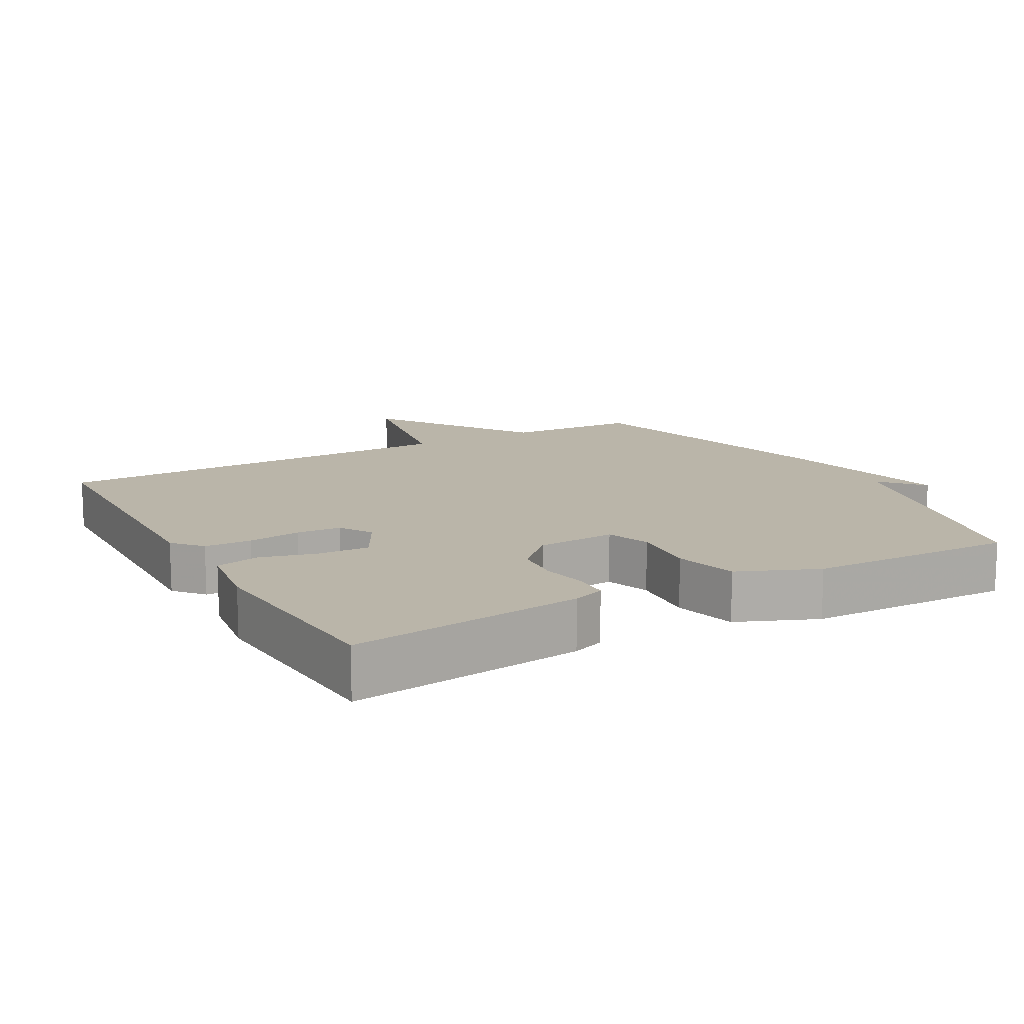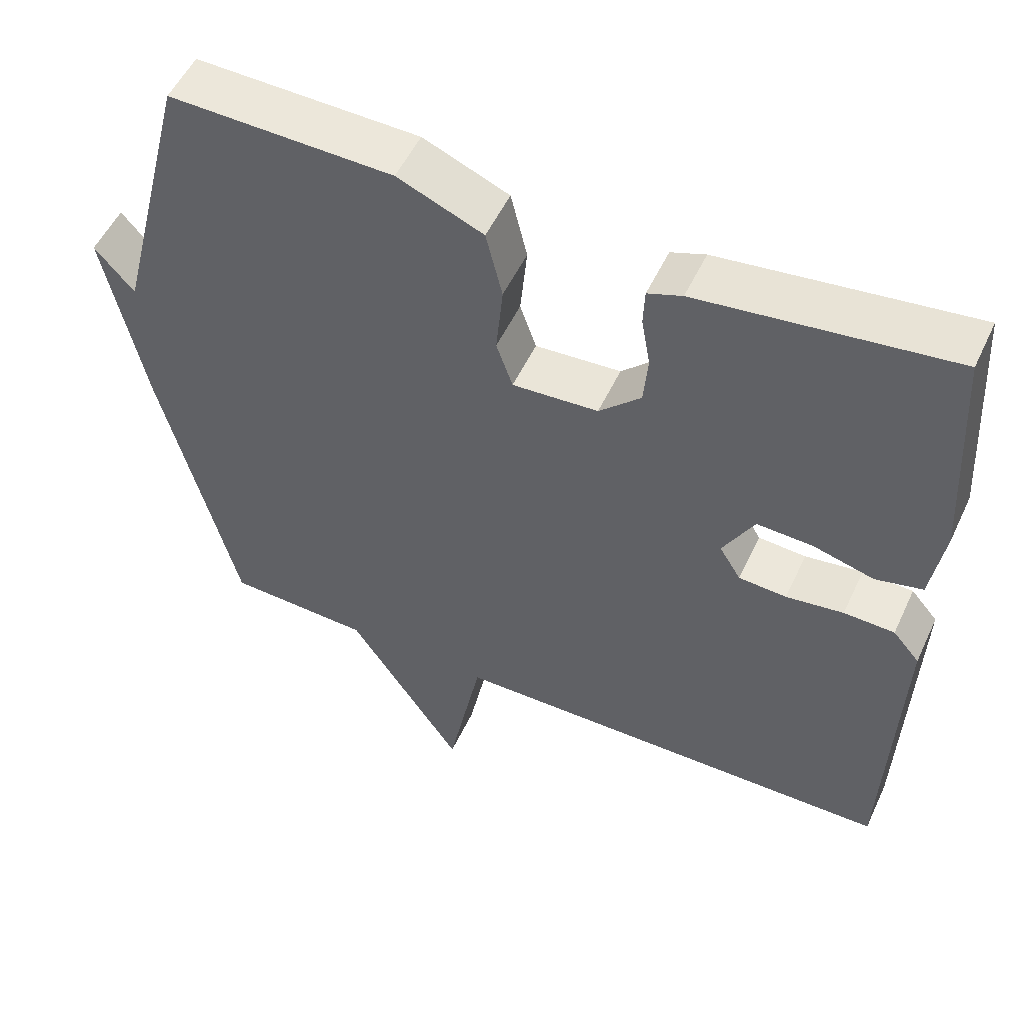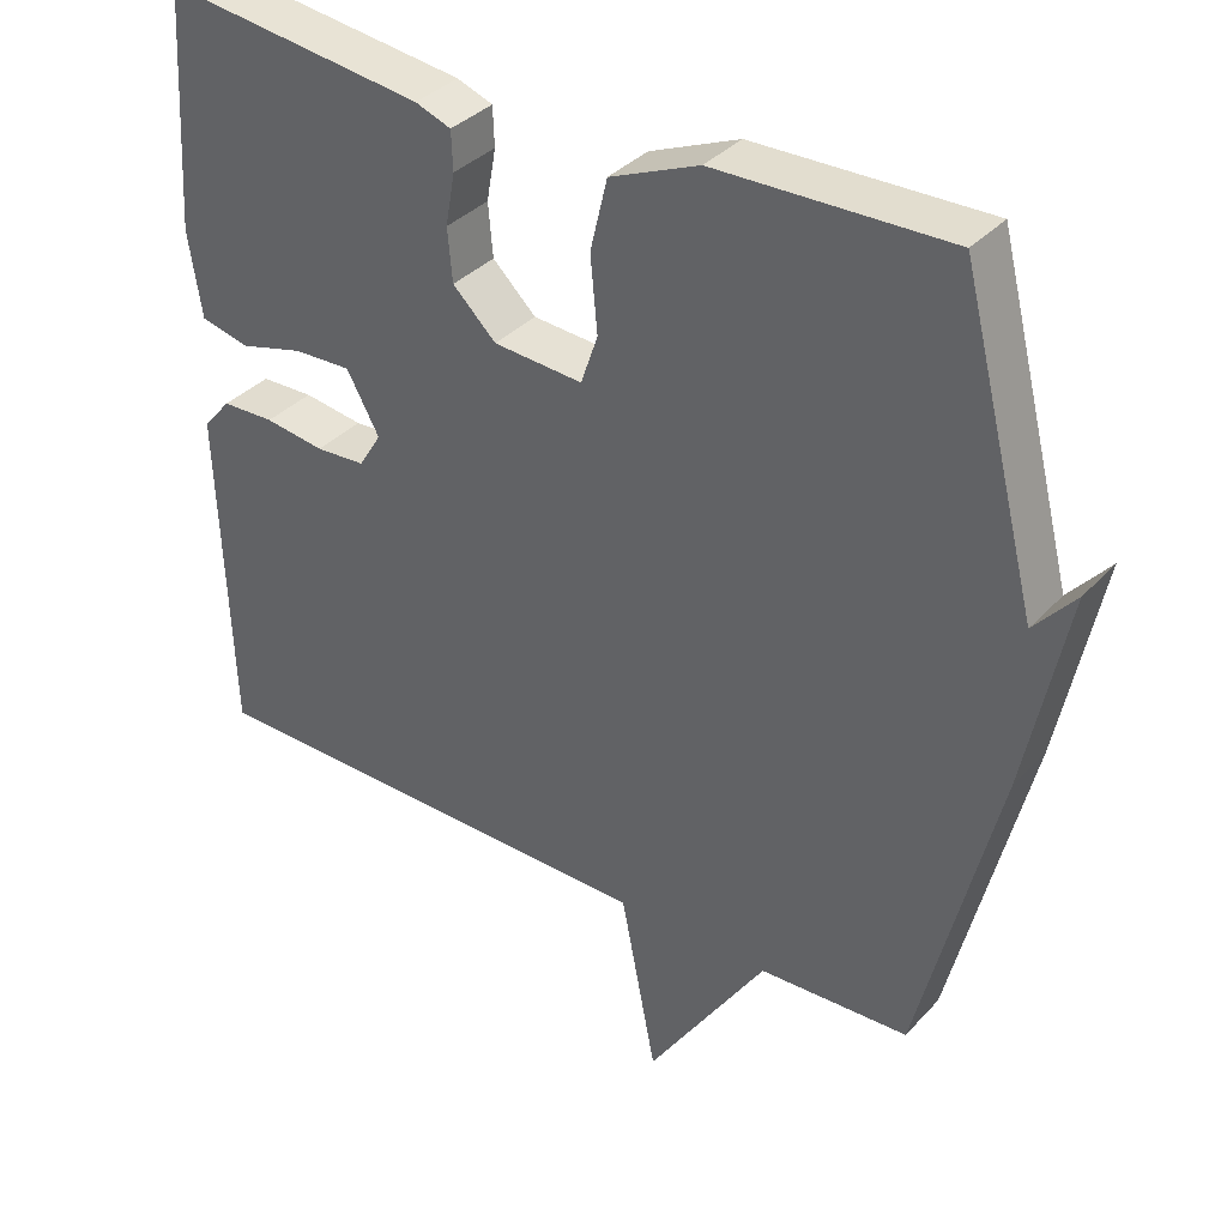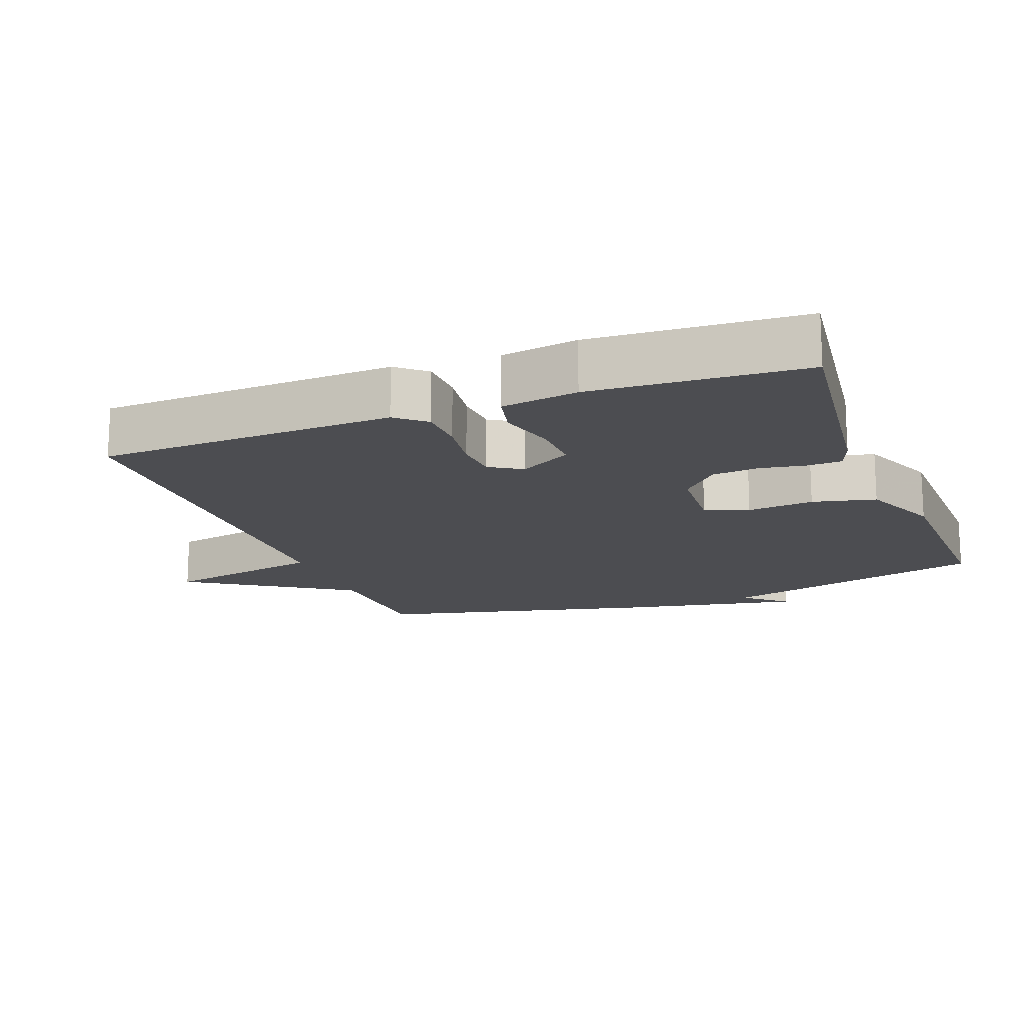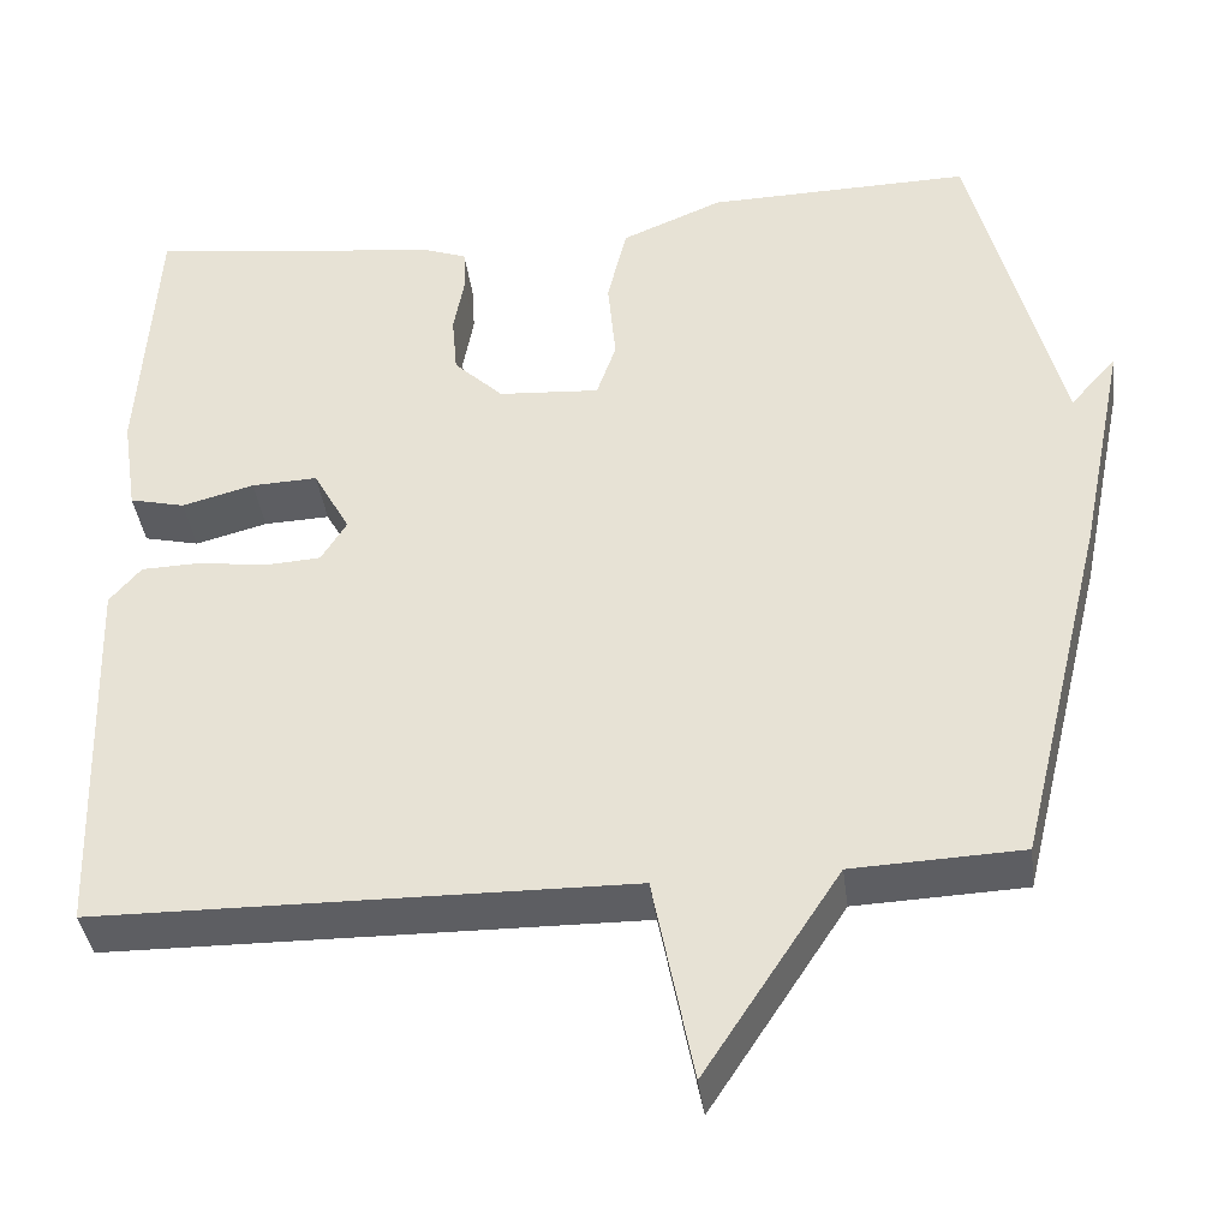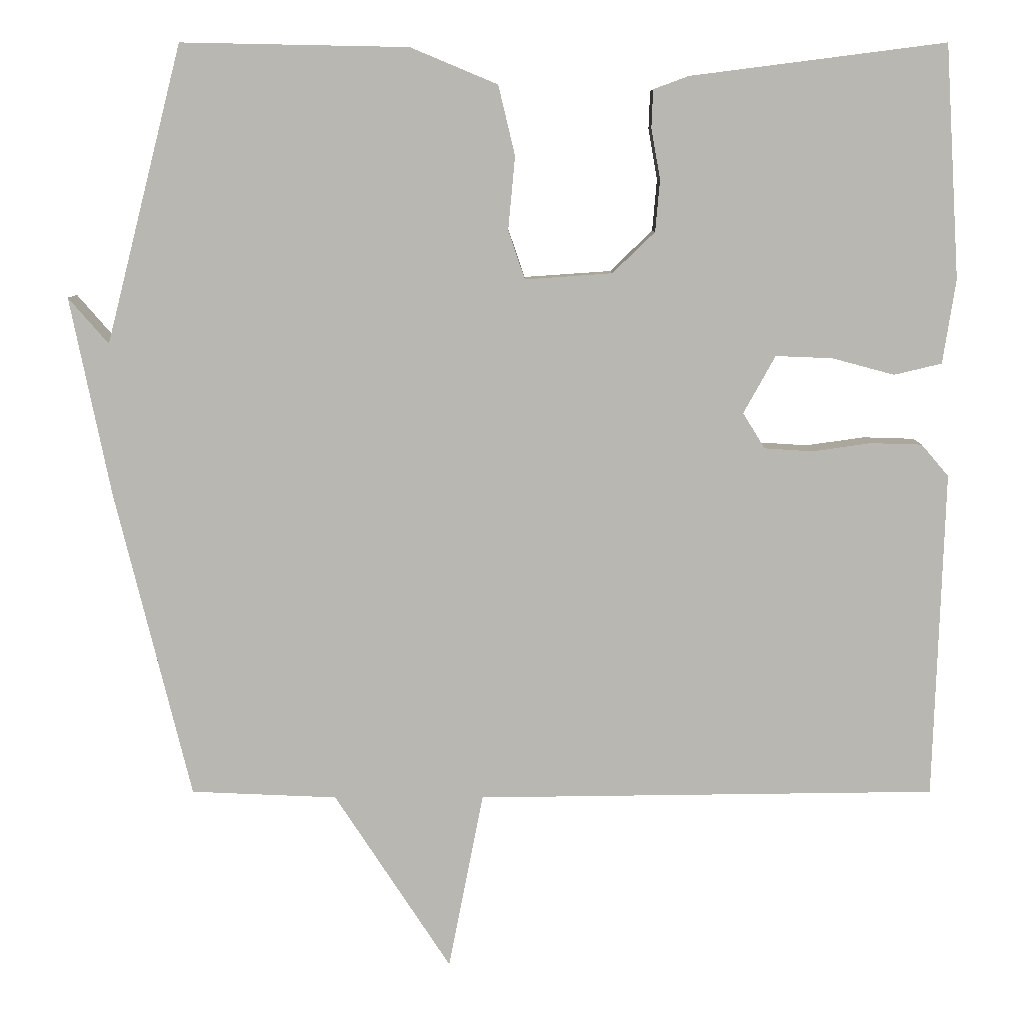
<metadata>
{"format":"obj","ext":"obj","renderer":"f3d","projection":"perspective","resolution":1024,"background":"white","views":[{"elev":13.5,"azim":-29.3,"up":"+Y"},{"elev":53.2,"azim":-155.2,"up":"+Z"},{"elev":35.8,"azim":36.3,"up":"+Z"},{"elev":-16.2,"azim":-69.0,"up":"+Y"},{"elev":-38.8,"azim":7.3,"up":"+Z"},{"elev":8.1,"azim":-180.0,"up":"+Z"}]}
</metadata>
<code>
v -0.5 0.07 -0.5
v -0.514 0.07 -0.068
v -0.478 0.07 -0.026
v -0.41 0.07 -0.024
v -0.333 0.07 -0.035
v -0.269 0.07 -0.031
v -0.24 0.07 0.016
v -0.282 0.07 0.092
v -0.357 0.07 0.089
v -0.439 0.07 0.067
v -0.502 0.07 0.082
v -0.519 0.07 0.193
v -0.5 0.07 0.5
v -0.163 0.07 0.457
v -0.117 0.07 0.44
v -0.115 0.07 0.39
v -0.127 0.07 0.323
v -0.121 0.07 0.255
v -0.065 0.07 0.201
v 0.05 0.07 0.193
v 0.072 0.07 0.257
v 0.063 0.07 0.354
v 0.085 0.07 0.446
v 0.2 0.07 0.494
v 0.5 0.07 0.5
v 0.6 0.07 0.108
v 0.653 0.07 0.169
v 0.6 0.07 -0.092
v 0.5 0.07 -0.5
v 0.307 0.07 -0.508
v 0.153 0.07 -0.743
v 0.107 0.07 -0.508
v -0.5 0 -0.5
v -0.514 0 -0.068
v -0.478 0 -0.026
v -0.41 0 -0.024
v -0.333 0 -0.035
v -0.269 0 -0.031
v -0.24 0 0.016
v -0.282 0 0.092
v -0.357 0 0.089
v -0.439 0 0.067
v -0.502 0 0.082
v -0.519 0 0.193
v -0.5 0 0.5
v -0.163 0 0.457
v -0.117 0 0.44
v -0.115 0 0.39
v -0.127 0 0.323
v -0.121 0 0.255
v -0.065 0 0.201
v 0.05 0 0.193
v 0.072 0 0.257
v 0.063 0 0.354
v 0.085 0 0.446
v 0.2 0 0.494
v 0.5 0 0.5
v 0.6 0 0.108
v 0.653 0 0.169
v 0.6 0 -0.092
v 0.5 0 -0.5
v 0.307 0 -0.508
v 0.153 0 -0.743
v 0.107 0 -0.508
f 30 31 32
f 29 30 32
f 28 29 32
f 27 28 32
f 26 27 32
f 24 25 26
f 23 24 26
f 22 23 26
f 21 22 26
f 20 21 26 32
f 19 20 32 1
f 15 16 17
f 14 15 17
f 13 14 17
f 12 13 17
f 11 12 17
f 10 11 17
f 9 10 17
f 8 9 17 18
f 7 8 18 19
f 3 4 5
f 2 3 5
f 1 2 5
f 1 5 6
f 1 6 7 19
f 64 63 62
f 64 62 61
f 64 61 60
f 64 60 59
f 64 59 58
f 58 57 56
f 58 56 55
f 58 55 54
f 58 54 53
f 64 58 53 52
f 33 64 52 51
f 49 48 47
f 49 47 46
f 49 46 45
f 49 45 44
f 49 44 43
f 49 43 42
f 49 42 41
f 50 49 41 40
f 51 50 40 39
f 37 36 35
f 37 35 34
f 37 34 33
f 38 37 33
f 51 39 38 33
f 1 33 34 2
f 2 34 35 3
f 3 35 36 4
f 4 36 37 5
f 5 37 38 6
f 6 38 39 7
f 7 39 40 8
f 8 40 41 9
f 9 41 42 10
f 10 42 43 11
f 11 43 44 12
f 12 44 45 13
f 13 45 46 14
f 14 46 47 15
f 15 47 48 16
f 16 48 49 17
f 17 49 50 18
f 18 50 51 19
f 19 51 52 20
f 20 52 53 21
f 21 53 54 22
f 22 54 55 23
f 23 55 56 24
f 24 56 57 25
f 25 57 58 26
f 26 58 59 27
f 27 59 60 28
f 28 60 61 29
f 29 61 62 30
f 30 62 63 31
f 31 63 64 32
f 32 64 33 1

</code>
